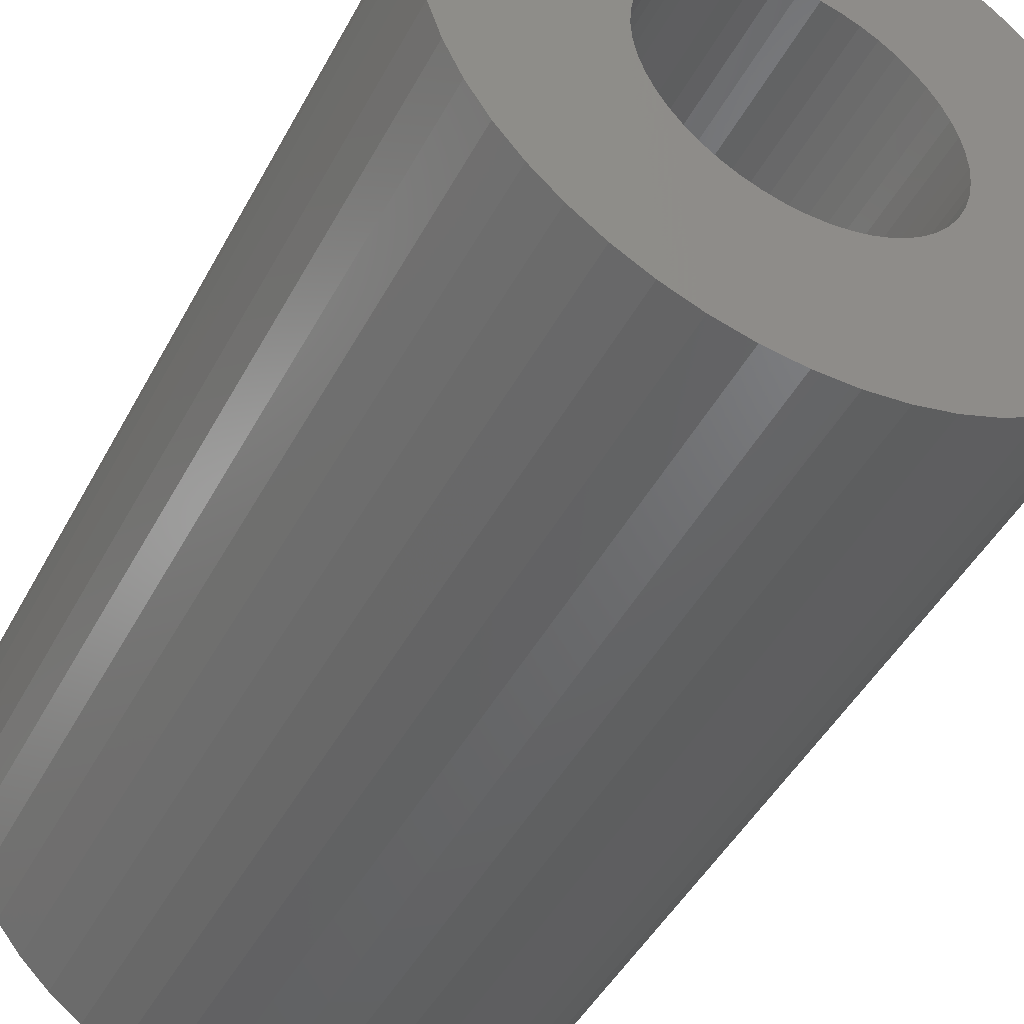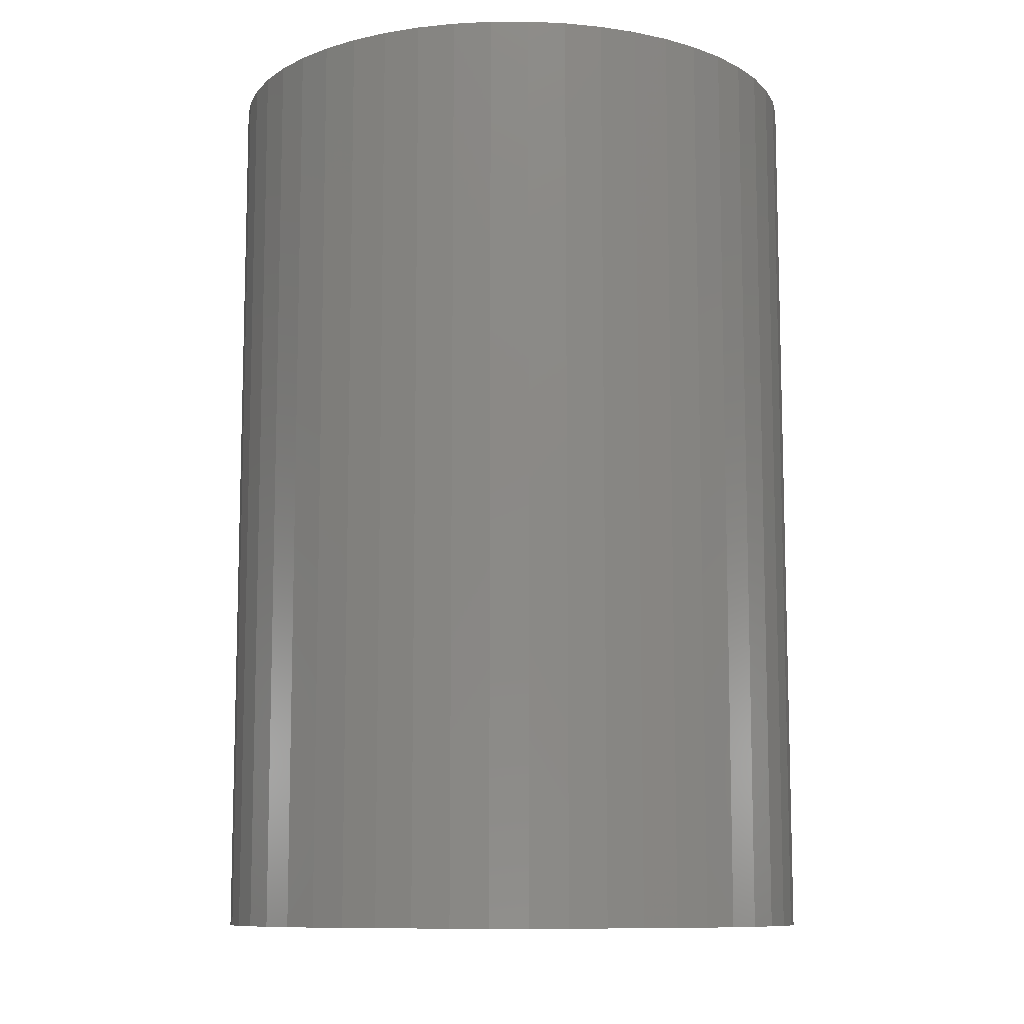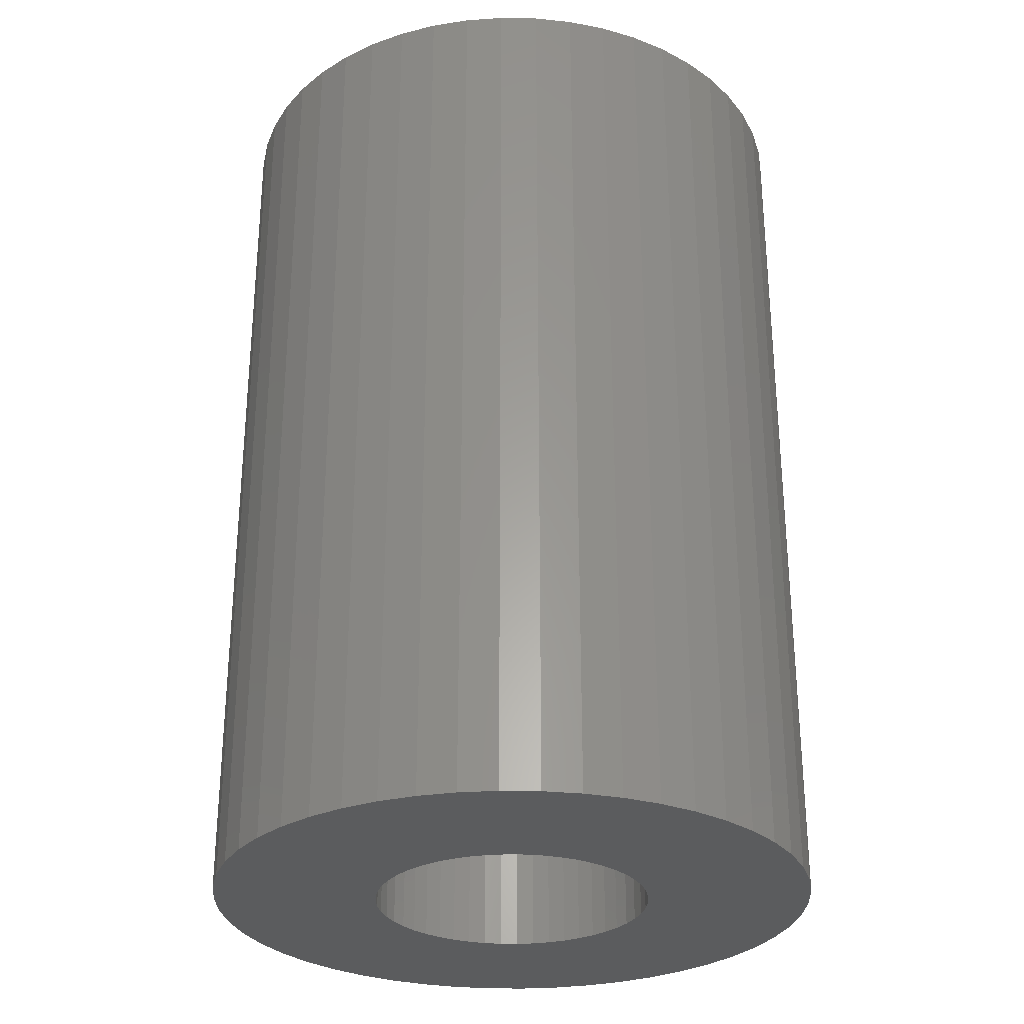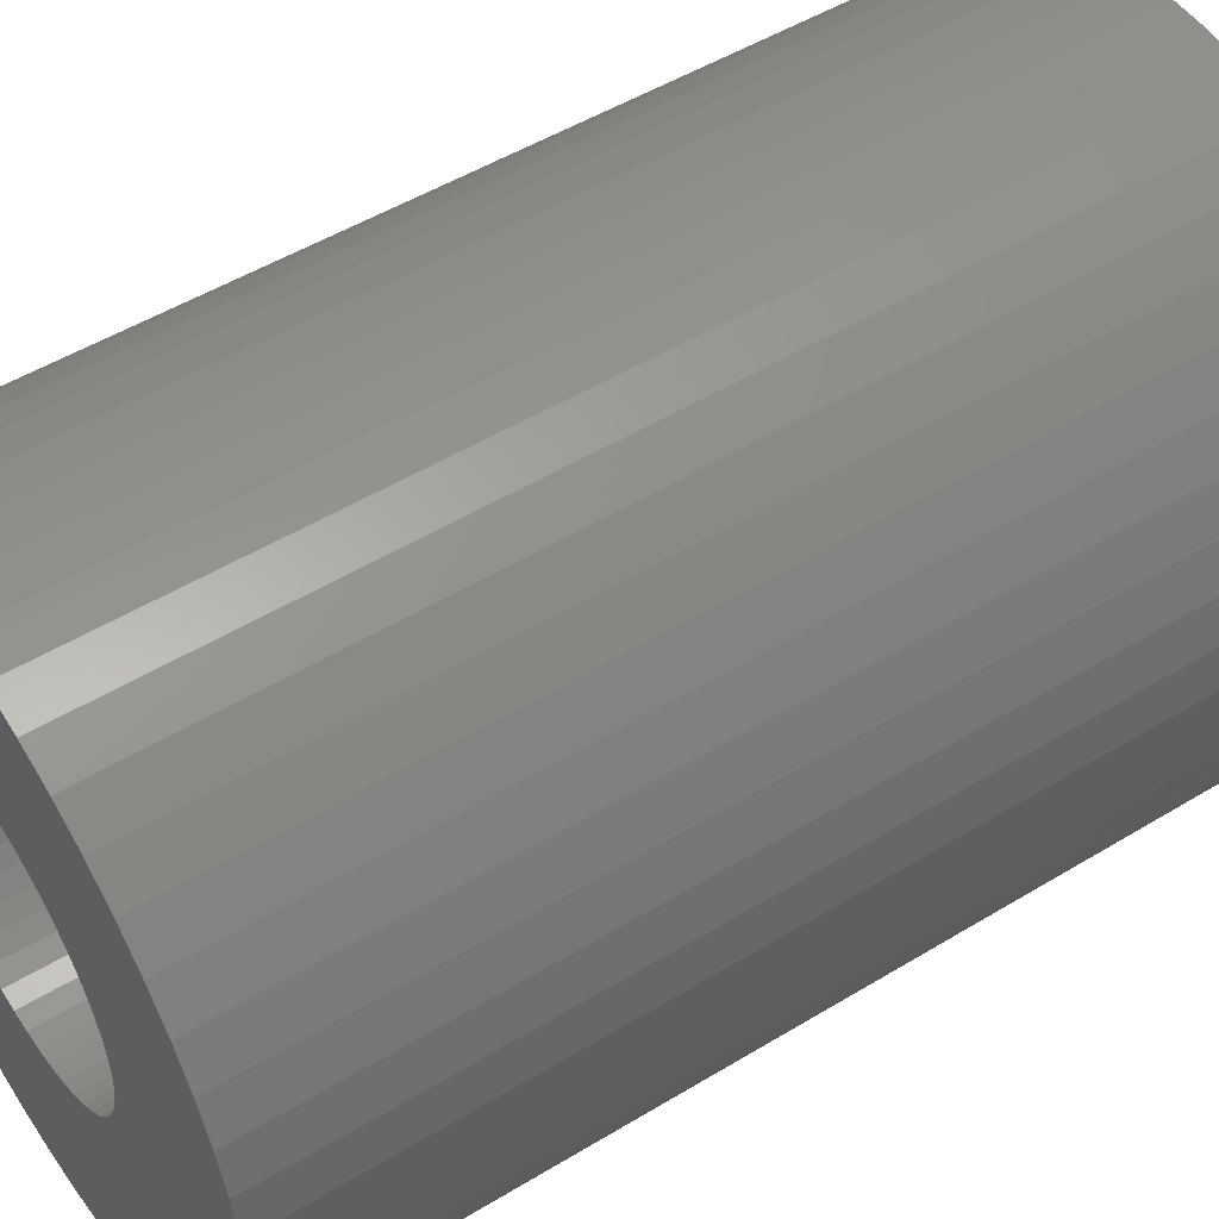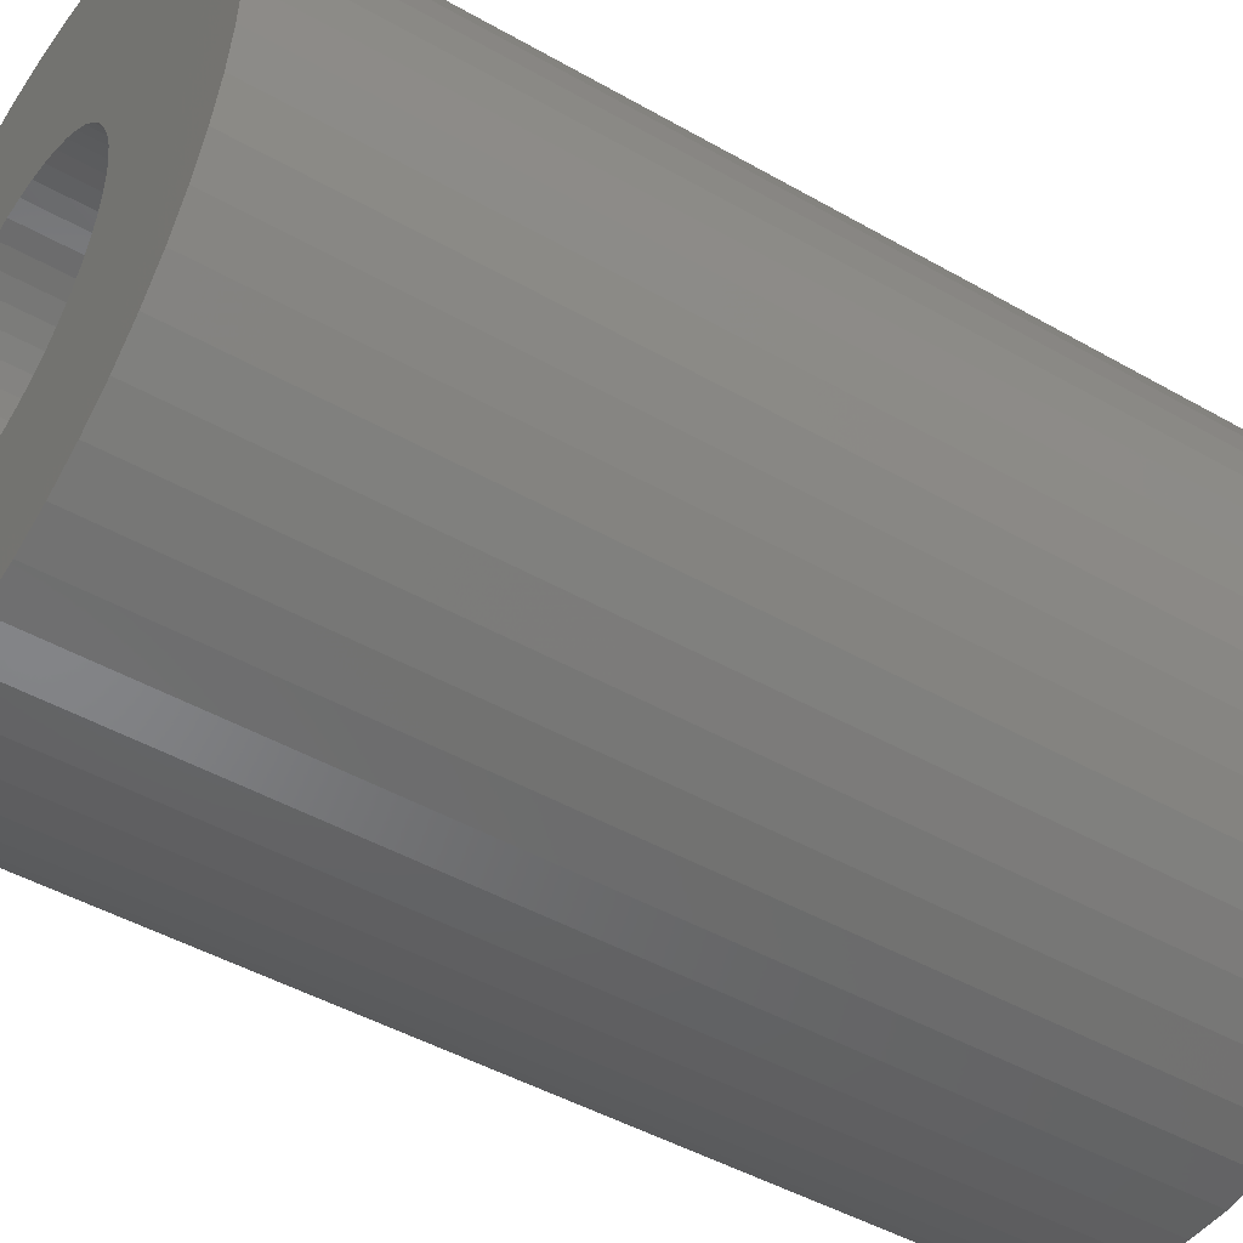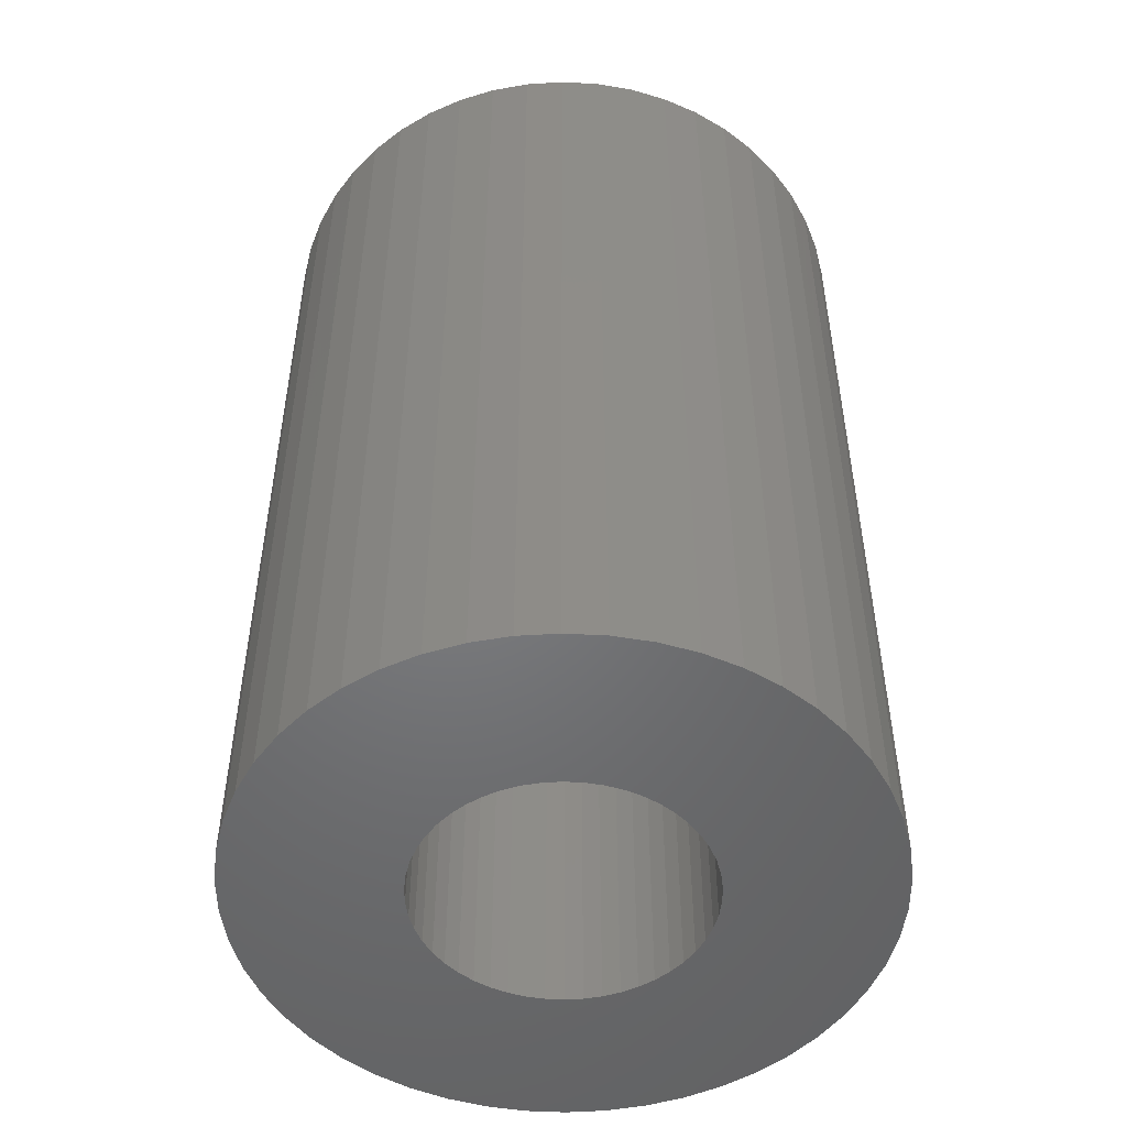
<metadata>
{"format":"stl","ext":"stl","renderer":"f3d","projection":"perspective","resolution":1024,"background":"white","views":[{"elev":-46.3,"azim":153.1,"up":"+Y"},{"elev":-10.1,"azim":-93.1,"up":"+Z"},{"elev":-29.1,"azim":49.0,"up":"+Z"},{"elev":50.4,"azim":56.3,"up":"+Y"},{"elev":-45.7,"azim":56.6,"up":"+Y"},{"elev":-50.5,"azim":-118.5,"up":"+Z"}]}
</metadata>
<code>
# stl→obj: 200 verts, 400 faces
v 6 0 9
v 5.953 0.752 -9
v 5.953 0.752 9
v 6 0 -9
v -6 0 -9
v -5.953 0.752 9
v -5.953 0.752 -9
v -6 0 9
v 0.3767 5.988 -9
v -0.3767 5.988 9
v 0.3767 5.988 9
v -0.3767 5.988 -9
v -0.3767 -5.988 -9
v 0.3767 -5.988 9
v -0.3767 -5.988 9
v 0.3767 -5.988 -9
v 4.374 4.107 -9
v 3.825 4.623 9
v 4.374 4.107 9
v 3.825 4.623 -9
v -3.825 4.623 -9
v -4.374 4.107 9
v -3.825 4.623 9
v -4.374 4.107 -9
v -1.854 5.706 -9
v -2.555 5.429 9
v -1.854 5.706 9
v -2.555 5.429 -9
v 5.579 2.209 9
v 5.258 2.891 -9
v 5.258 2.891 9
v 5.579 2.209 -9
v 5.811 1.492 -9
v 5.811 1.492 9
v 2.555 5.429 -9
v 1.854 5.706 9
v 2.555 5.429 9
v 1.854 5.706 -9
v 1.124 5.894 9
v 1.124 5.894 -9
v 3.215 5.066 -9
v 3.215 5.066 9
v -5.579 2.209 -9
v -5.258 2.891 9
v -5.258 2.891 -9
v -5.579 2.209 9
v -5.811 1.492 -9
v -5.811 1.492 9
v -1.124 5.894 9
v -1.124 5.894 -9
v 1.124 -5.894 9
v 1.124 -5.894 -9
v 1.854 -5.706 -9
v 2.555 -5.429 9
v 1.854 -5.706 9
v 2.555 -5.429 -9
v 4.854 3.527 9
v 4.854 3.527 -9
v -4.854 3.527 9
v -4.854 3.527 -9
v 2.75 0 9
v 2.728 0.3447 9
v 5.953 -0.752 9
v 2.664 0.6839 9
v 2.728 -0.3447 9
v 2.557 1.012 9
v 5.811 -1.492 9
v 2.41 1.325 9
v 2.664 -0.6839 9
v 2.225 1.616 9
v 5.579 -2.209 9
v 2.005 1.883 9
v 2.557 -1.012 9
v 1.753 2.119 9
v 5.258 -2.891 9
v 2.41 -1.325 9
v 1.474 2.322 9
v 1.171 2.488 9
v 0.8498 2.615 9
v 0.5153 2.701 9
v 0.1727 2.745 9
v -0.1727 2.745 9
v -0.5153 2.701 9
v -0.8498 2.615 9
v -1.171 2.488 9
v -1.474 2.322 9
v -3.215 5.066 9
v -1.753 2.119 9
v -2.005 1.883 9
v -2.225 1.616 9
v -2.41 1.325 9
v 4.854 -3.527 9
v 2.225 -1.616 9
v 4.374 -4.107 9
v 2.005 -1.883 9
v 3.825 -4.623 9
v 1.753 -2.119 9
v 3.215 -5.066 9
v 1.474 -2.322 9
v 1.171 -2.488 9
v 0.8498 -2.615 9
v 0.5153 -2.701 9
v 0.1727 -2.745 9
v -0.1727 -2.745 9
v -0.5153 -2.701 9
v -1.124 -5.894 9
v -0.8498 -2.615 9
v -1.854 -5.706 9
v -1.171 -2.488 9
v -2.555 -5.429 9
v -1.474 -2.322 9
v -3.215 -5.066 9
v -1.753 -2.119 9
v -3.825 -4.623 9
v -2.005 -1.883 9
v -4.374 -4.107 9
v -2.225 -1.616 9
v -4.854 -3.527 9
v -2.41 -1.325 9
v -5.258 -2.891 9
v -2.557 -1.012 9
v -5.579 -2.209 9
v -2.664 -0.6839 9
v -5.811 -1.492 9
v -2.728 -0.3447 9
v -5.953 -0.752 9
v -2.75 0 9
v -2.557 1.012 9
v -2.664 0.6839 9
v -2.728 0.3447 9
v -3.215 5.066 -9
v 5.953 -0.752 -9
v 3.215 -5.066 -9
v 3.825 -4.623 -9
v 4.374 -4.107 -9
v 5.811 -1.492 -9
v -4.374 -4.107 -9
v -3.825 -4.623 -9
v -5.258 -2.891 -9
v -5.579 -2.209 -9
v -4.854 -3.527 -9
v 2.75 0 -9
v 2.728 -0.3447 -9
v 2.664 -0.6839 -9
v 5.579 -2.209 -9
v 2.728 0.3447 -9
v 2.557 -1.012 -9
v 5.258 -2.891 -9
v 2.41 -1.325 -9
v 4.854 -3.527 -9
v 2.664 0.6839 -9
v 2.225 -1.616 -9
v 2.005 -1.883 -9
v 2.557 1.012 -9
v 1.753 -2.119 -9
v 2.41 1.325 -9
v 1.474 -2.322 -9
v 1.171 -2.488 -9
v 0.8498 -2.615 -9
v 0.5153 -2.701 -9
v 0.1727 -2.745 -9
v -0.1727 -2.745 -9
v -0.5153 -2.701 -9
v -1.124 -5.894 -9
v -0.8498 -2.615 -9
v -1.854 -5.706 -9
v -1.171 -2.488 -9
v -2.555 -5.429 -9
v -1.474 -2.322 -9
v -3.215 -5.066 -9
v -1.753 -2.119 -9
v -2.005 -1.883 -9
v -2.225 -1.616 -9
v -2.41 -1.325 -9
v 2.225 1.616 -9
v 2.005 1.883 -9
v 1.753 2.119 -9
v 1.474 2.322 -9
v 1.171 2.488 -9
v 0.8498 2.615 -9
v 0.5153 2.701 -9
v 0.1727 2.745 -9
v -0.1727 2.745 -9
v -0.5153 2.701 -9
v -0.8498 2.615 -9
v -1.171 2.488 -9
v -1.474 2.322 -9
v -1.753 2.119 -9
v -2.005 1.883 -9
v -2.225 1.616 -9
v -2.41 1.325 -9
v -2.557 1.012 -9
v -2.664 0.6839 -9
v -2.728 0.3447 -9
v -2.75 0 -9
v -2.557 -1.012 -9
v -2.664 -0.6839 -9
v -5.811 -1.492 -9
v -2.728 -0.3447 -9
v -5.953 -0.752 -9
f 1 2 3
f 2 1 4
f 5 6 7
f 6 5 8
f 9 10 11
f 10 9 12
f 13 14 15
f 14 13 16
f 17 18 19
f 18 17 20
f 21 22 23
f 22 21 24
f 25 26 27
f 26 25 28
f 29 30 31
f 30 29 32
f 3 33 34
f 33 3 2
f 35 36 37
f 36 35 38
f 38 39 36
f 39 38 40
f 41 37 42
f 37 41 35
f 43 44 45
f 44 43 46
f 47 46 43
f 46 47 48
f 12 49 10
f 49 12 50
f 16 51 14
f 51 16 52
f 53 54 55
f 54 53 56
f 34 32 29
f 32 34 33
f 57 17 19
f 17 57 58
f 31 58 57
f 58 31 30
f 40 11 39
f 11 40 9
f 20 42 18
f 42 20 41
f 45 59 60
f 59 45 44
f 60 22 24
f 22 60 59
f 7 48 47
f 48 7 6
f 61 1 3
f 62 3 34
f 1 61 63
f 64 34 29
f 65 63 61
f 66 29 31
f 63 65 67
f 68 31 57
f 69 67 65
f 70 57 19
f 67 69 71
f 72 19 18
f 73 71 69
f 74 18 42
f 71 73 75
f 76 75 73
f 3 62 61
f 34 64 62
f 29 66 64
f 77 42 37
f 31 68 66
f 57 70 68
f 19 72 70
f 78 37 36
f 18 74 72
f 42 77 74
f 37 78 77
f 79 36 39
f 36 79 78
f 39 80 79
f 11 80 39
f 11 81 80
f 11 82 81
f 10 82 11
f 10 83 82
f 49 83 10
f 83 49 84
f 27 84 49
f 84 27 85
f 26 85 27
f 85 26 86
f 87 86 26
f 86 87 88
f 23 88 87
f 88 23 89
f 22 89 23
f 89 22 90
f 59 90 22
f 90 59 91
f 44 91 59
f 75 76 92
f 93 92 76
f 92 93 94
f 95 94 93
f 94 95 96
f 97 96 95
f 96 97 98
f 99 98 97
f 98 99 54
f 100 54 99
f 54 100 55
f 101 55 100
f 55 101 51
f 102 51 101
f 102 14 51
f 103 14 102
f 104 14 103
f 104 15 14
f 105 15 104
f 106 105 107
f 105 106 15
f 108 107 109
f 110 109 111
f 112 111 113
f 107 108 106
f 114 113 115
f 116 115 117
f 118 117 119
f 109 110 108
f 120 119 121
f 122 121 123
f 124 123 125
f 126 125 127
f 91 44 128
f 111 112 110
f 46 128 44
f 113 114 112
f 128 46 129
f 115 116 114
f 48 129 46
f 117 118 116
f 129 48 130
f 119 120 118
f 6 130 48
f 121 122 120
f 130 6 127
f 123 124 122
f 8 127 6
f 125 126 124
f 127 8 126
f 28 87 26
f 87 28 131
f 131 23 87
f 23 131 21
f 50 27 49
f 27 50 25
f 63 4 1
f 4 63 132
f 56 98 54
f 98 56 133
f 134 94 96
f 94 134 135
f 67 132 63
f 132 67 136
f 137 114 116
f 114 137 138
f 139 122 140
f 122 139 120
f 141 120 139
f 120 141 118
f 142 4 132
f 143 132 136
f 4 142 2
f 144 136 145
f 146 2 142
f 147 145 148
f 2 146 33
f 149 148 150
f 151 33 146
f 152 150 135
f 33 151 32
f 153 135 134
f 154 32 151
f 155 134 133
f 32 154 30
f 156 30 154
f 132 143 142
f 136 144 143
f 145 147 144
f 157 133 56
f 148 149 147
f 150 152 149
f 135 153 152
f 158 56 53
f 134 155 153
f 133 157 155
f 56 158 157
f 159 53 52
f 53 159 158
f 52 160 159
f 16 160 52
f 16 161 160
f 16 162 161
f 13 162 16
f 13 163 162
f 164 163 13
f 163 164 165
f 166 165 164
f 165 166 167
f 168 167 166
f 167 168 169
f 170 169 168
f 169 170 171
f 138 171 170
f 171 138 172
f 137 172 138
f 172 137 173
f 141 173 137
f 173 141 174
f 139 174 141
f 30 156 58
f 175 58 156
f 58 175 17
f 176 17 175
f 17 176 20
f 177 20 176
f 20 177 41
f 178 41 177
f 41 178 35
f 179 35 178
f 35 179 38
f 180 38 179
f 38 180 40
f 181 40 180
f 181 9 40
f 182 9 181
f 183 9 182
f 183 12 9
f 184 12 183
f 50 184 185
f 184 50 12
f 25 185 186
f 28 186 187
f 131 187 188
f 185 25 50
f 21 188 189
f 24 189 190
f 60 190 191
f 186 28 25
f 45 191 192
f 43 192 193
f 47 193 194
f 7 194 195
f 174 139 196
f 187 131 28
f 140 196 139
f 188 21 131
f 196 140 197
f 189 24 21
f 198 197 140
f 190 60 24
f 197 198 199
f 191 45 60
f 200 199 198
f 192 43 45
f 199 200 195
f 193 47 43
f 5 195 200
f 194 7 47
f 195 5 7
f 75 145 71
f 145 75 148
f 94 150 92
f 150 94 135
f 137 118 141
f 118 137 116
f 140 124 198
f 124 140 122
f 52 55 51
f 55 52 53
f 133 96 98
f 96 133 134
f 71 136 67
f 136 71 145
f 92 148 75
f 148 92 150
f 164 15 106
f 15 164 13
f 168 108 110
f 108 168 166
f 166 106 108
f 106 166 164
f 198 126 200
f 126 198 124
f 200 8 5
f 8 200 126
f 170 110 112
f 110 170 168
f 138 112 114
f 112 138 170
f 142 62 146
f 62 142 61
f 127 194 130
f 194 127 195
f 183 81 82
f 81 183 182
f 161 104 103
f 104 161 162
f 153 97 95
f 97 153 155
f 177 72 74
f 72 177 176
f 189 88 89
f 88 189 188
f 186 84 85
f 84 186 185
f 149 73 147
f 73 149 76
f 154 68 156
f 68 154 66
f 180 78 79
f 78 180 179
f 178 74 77
f 74 178 177
f 128 191 91
f 191 128 192
f 90 189 89
f 189 90 190
f 187 85 86
f 85 187 186
f 185 83 84
f 83 185 184
f 144 65 143
f 65 144 69
f 158 101 100
f 101 158 159
f 151 66 154
f 66 151 64
f 146 64 151
f 64 146 62
f 175 72 176
f 72 175 70
f 156 70 175
f 70 156 68
f 181 79 80
f 79 181 180
f 182 80 81
f 80 182 181
f 179 77 78
f 77 179 178
f 91 190 90
f 190 91 191
f 129 192 128
f 192 129 193
f 130 193 129
f 193 130 194
f 188 86 88
f 86 188 187
f 184 82 83
f 82 184 183
f 143 61 142
f 61 143 65
f 153 93 152
f 93 153 95
f 119 196 121
f 196 119 174
f 115 173 117
f 173 115 172
f 125 195 127
f 195 125 199
f 157 100 99
f 100 157 158
f 147 69 144
f 69 147 73
f 152 76 149
f 76 152 93
f 123 199 125
f 199 123 197
f 121 197 123
f 197 121 196
f 155 99 97
f 99 155 157
f 159 102 101
f 102 159 160
f 160 103 102
f 103 160 161
f 162 105 104
f 105 162 163
f 163 107 105
f 107 163 165
f 117 174 119
f 174 117 173
f 171 115 113
f 115 171 172
f 169 113 111
f 113 169 171
f 165 109 107
f 109 165 167
f 167 111 109
f 111 167 169

</code>
